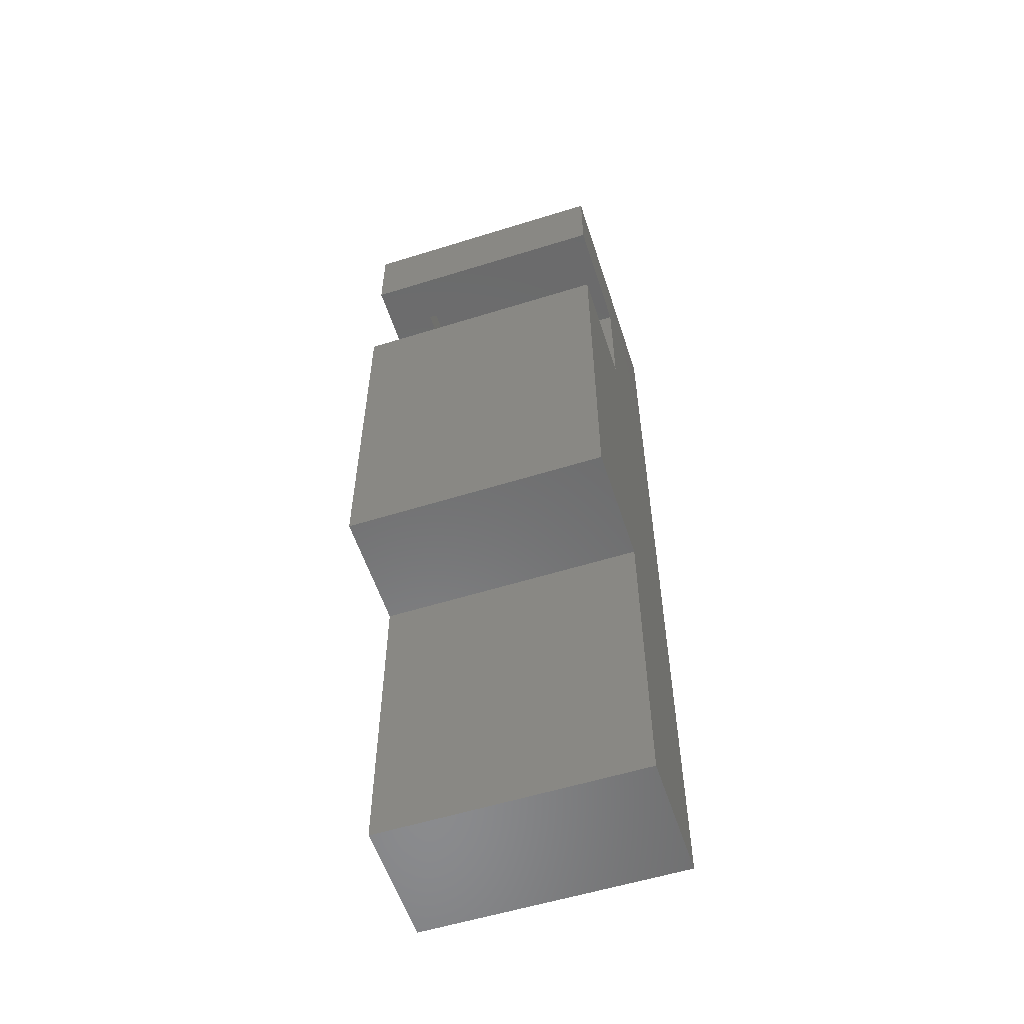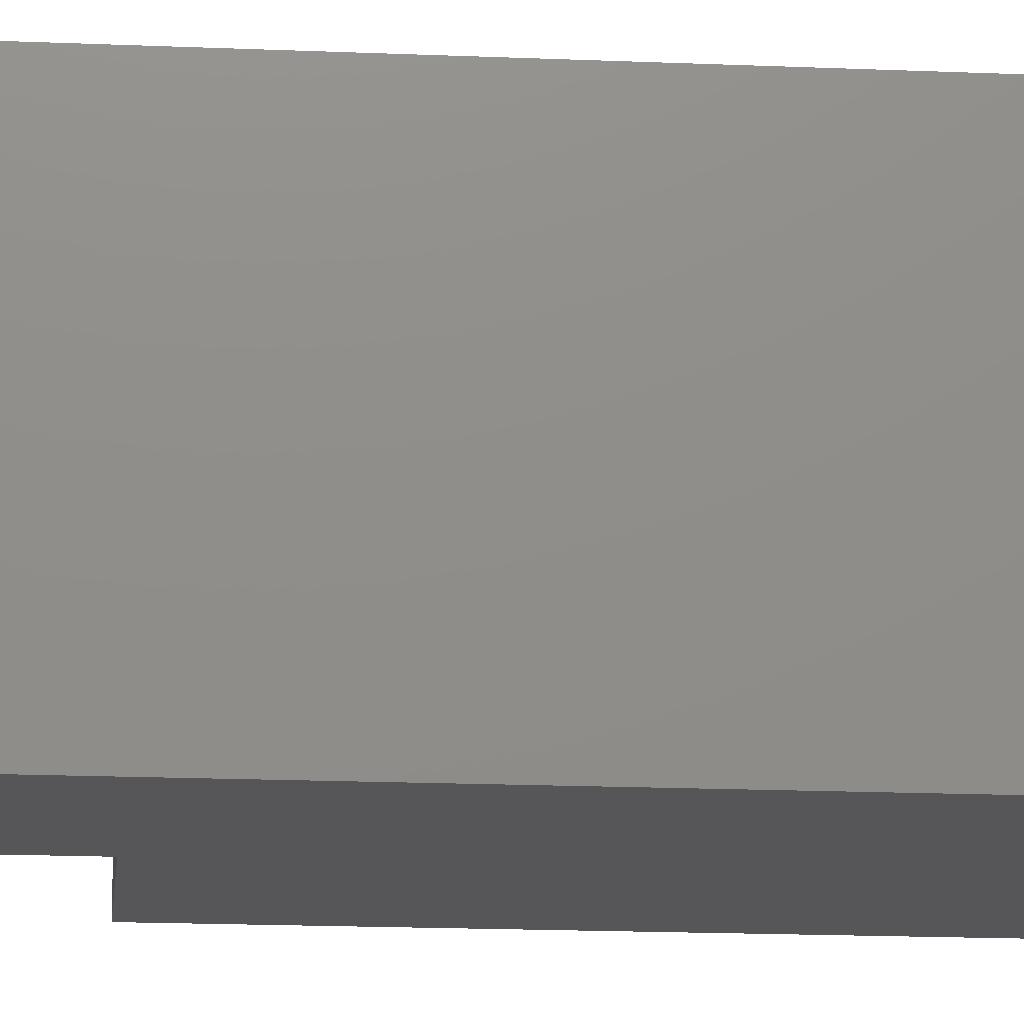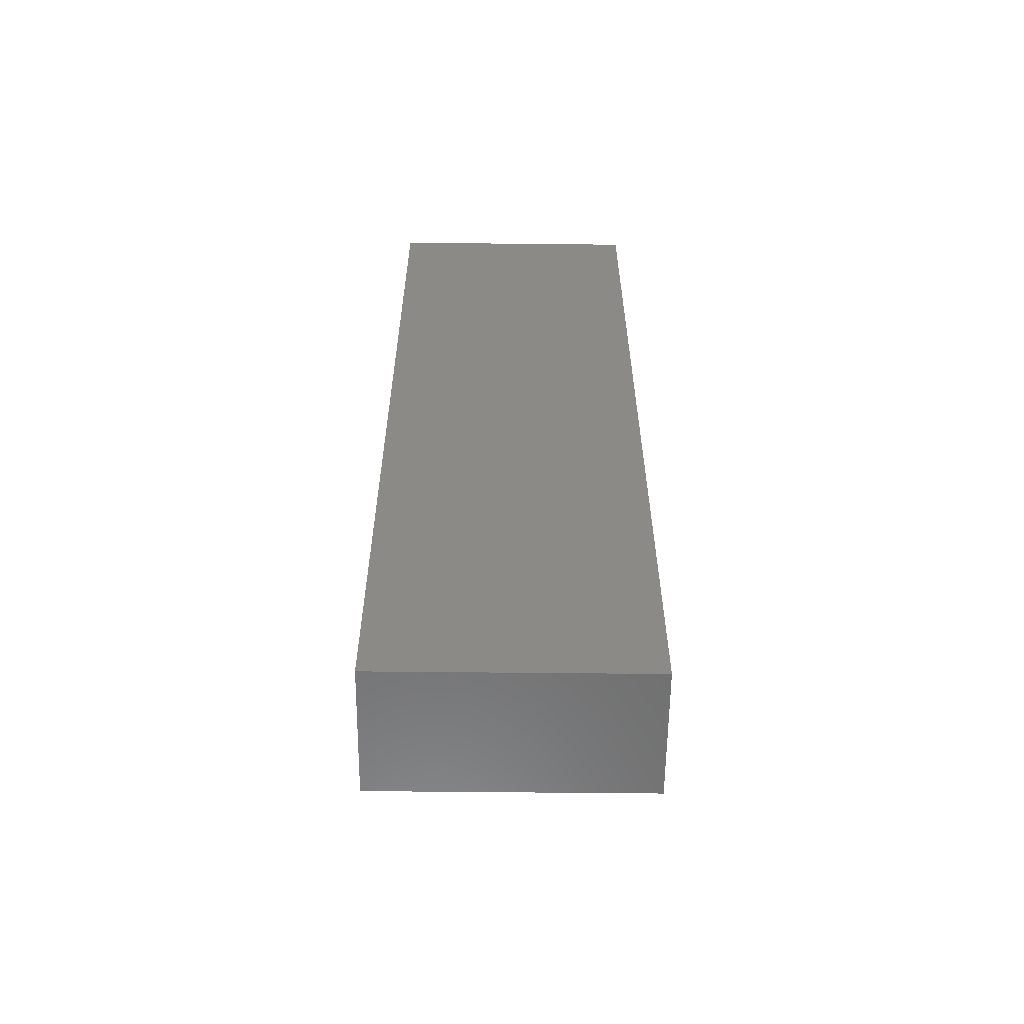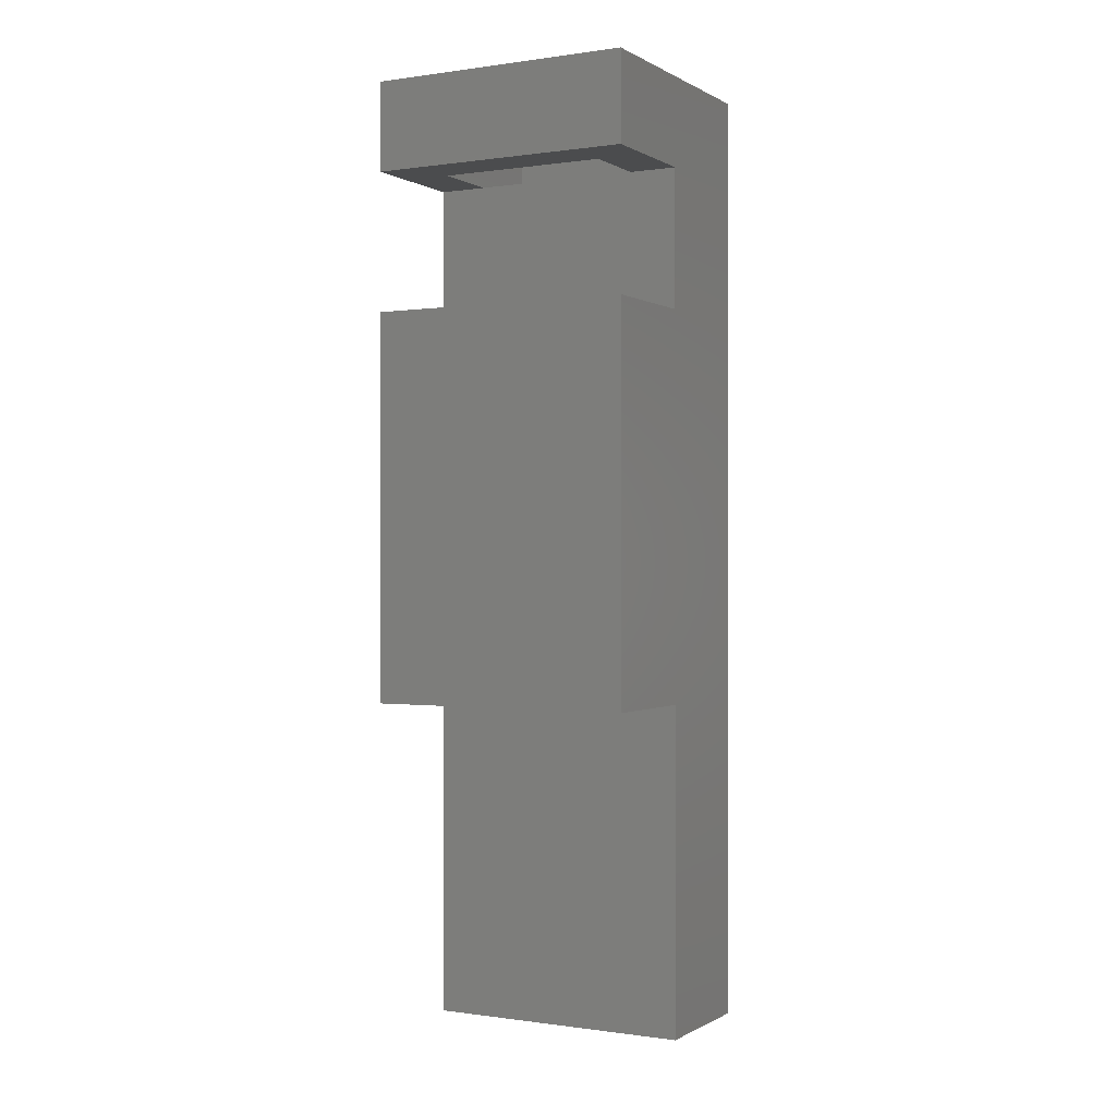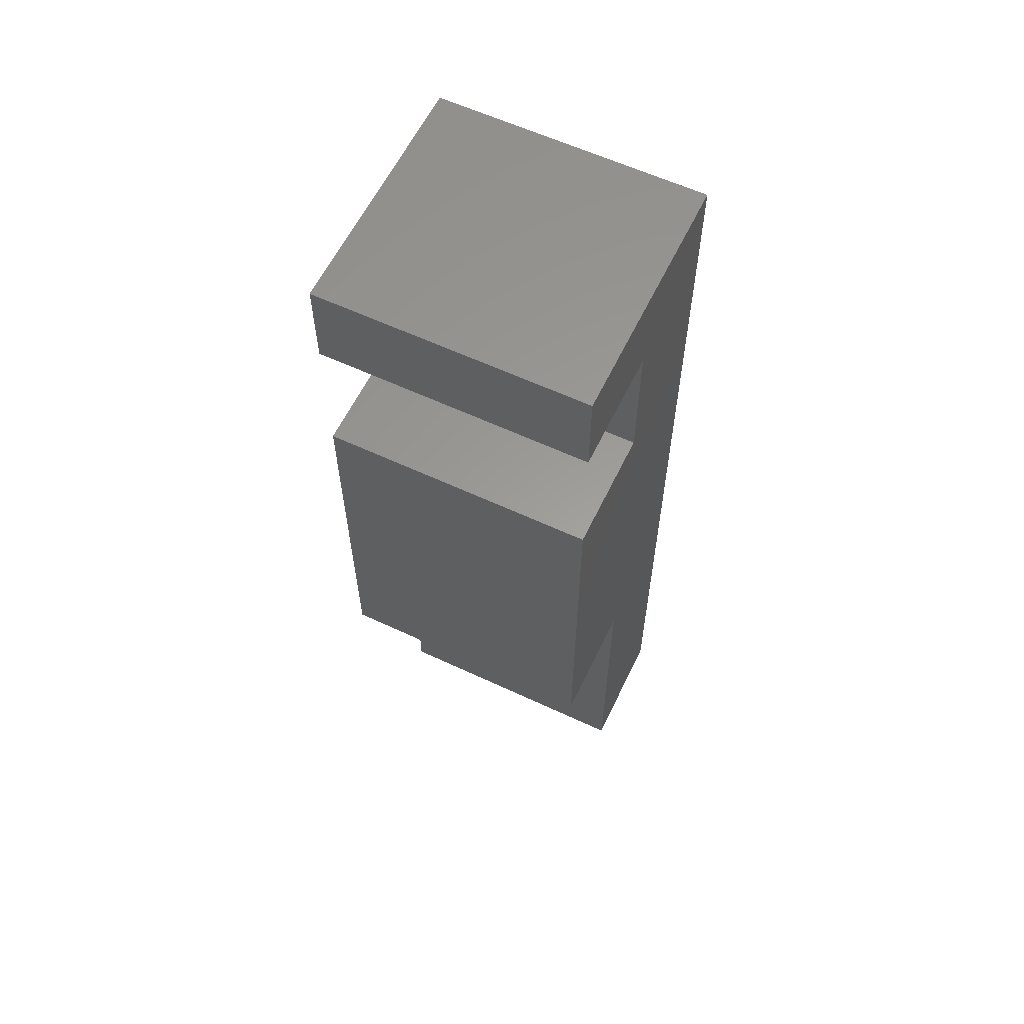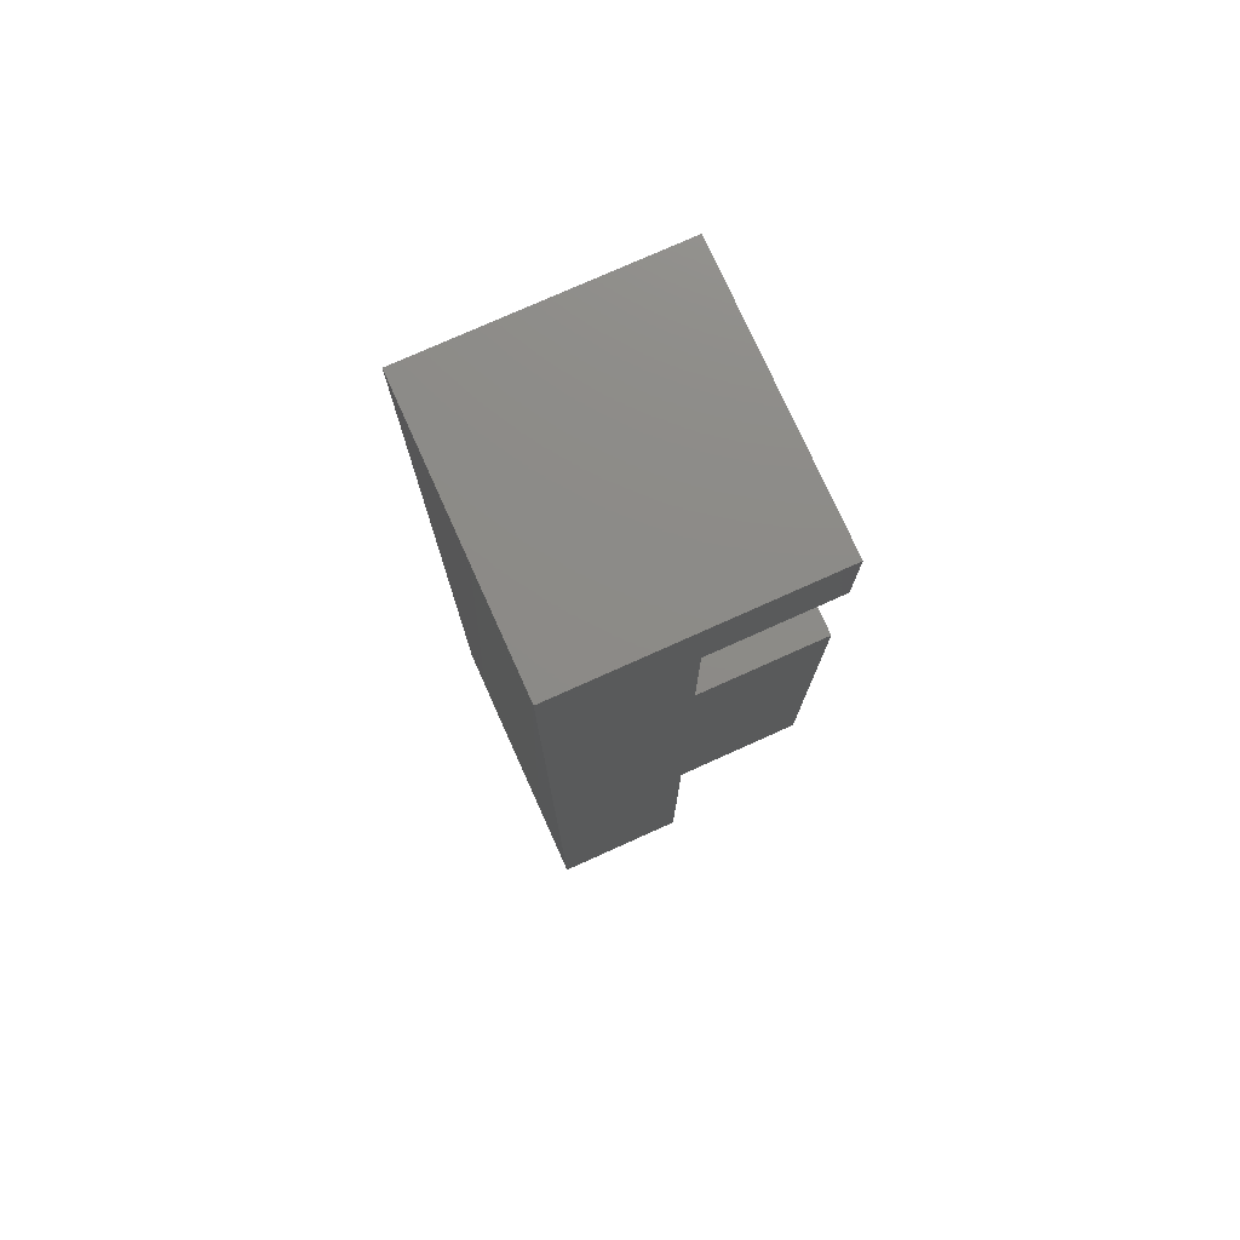
<metadata>
{"format":"stl","ext":"stl","renderer":"f3d","projection":"perspective","resolution":1024,"background":"white","views":[{"elev":-56.8,"azim":108.0,"up":"+Z"},{"elev":-16.0,"azim":-95.2,"up":"+Y"},{"elev":-59.2,"azim":-90.6,"up":"+Z"},{"elev":-0.2,"azim":118.4,"up":"+Z"},{"elev":60.2,"azim":115.6,"up":"+Z"},{"elev":76.6,"azim":-24.2,"up":"+Z"}]}
</metadata>
<code>
# stl→obj: 46 verts, 88 faces
v -0.3099 -0.01562 -0.4742
v -0.3099 -0.07031 -0.4742
v -0.2942 -0.01562 -0.4742
v -0.2942 -0.07031 -0.4742
v -0.2942 3.294e-17 -0.4742
v -0.2714 -0.01562 -0.4742
v -0.2558 3.507e-17 -0.4742
v -0.2558 -0.08594 -0.4742
v -0.2942 -0.08594 -0.4742
v -0.2714 -0.07031 -0.4742
v -0.2942 -0.08594 -0.5191
v -0.2942 2.795e-17 -0.5191
v -0.2714 -0.07031 -0.4609
v -0.2714 -0.01562 -0.4609
v -0.3203 -0.01562 -0.7344
v -0.3099 -0.01562 -0.6285
v -0.3203 -0.01562 -0.7147
v -0.3099 -0.01562 -0.7344
v -0.3203 -0.01562 -0.4609
v -0.3099 -0.01562 -0.5347
v -0.2714 -0.01562 -0.6285
v -0.2714 -0.01562 -0.5347
v -0.3203 -0.07031 -0.7147
v -0.3099 -0.07031 -0.6285
v -0.3203 -0.07031 -0.7344
v -0.3099 -0.07031 -0.7344
v -0.3203 -0.07031 -0.4609
v -0.3099 -0.07031 -0.5347
v -0.2714 -0.07031 -0.6285
v -0.2714 -0.07031 -0.5347
v -0.2558 -0.08594 -0.4453
v -0.2558 -0.08594 -0.5191
v -0.2942 -0.08594 -0.6442
v -0.2558 -0.08594 -0.6442
v -0.3359 -0.08594 -0.4453
v -0.3359 -0.08594 -0.7147
v -0.3359 -0.08594 -0.75
v -0.2942 -0.08594 -0.75
v -0.2558 3.828e-17 -0.4453
v -0.2558 1.62e-17 -0.6442
v -0.2942 1.406e-17 -0.6442
v -0.2558 3.009e-17 -0.5191
v -0.3359 3.383e-17 -0.4453
v -0.3359 3.917e-18 -0.7147
v -0.3359 0 -0.75
v -0.2942 2.314e-18 -0.75
f 1 2 3
f 3 2 4
f 5 6 3
f 5 7 6
f 8 9 4
f 8 4 10
f 8 10 6
f 8 6 7
f 11 12 5
f 11 5 3
f 11 3 4
f 11 4 9
f 10 13 6
f 6 13 14
f 15 16 17
f 15 18 16
f 14 3 6
f 19 17 16
f 19 16 20
f 19 20 1
f 19 1 3
f 19 3 14
f 16 21 20
f 20 21 22
f 23 24 25
f 24 26 25
f 10 4 13
f 27 13 4
f 27 4 2
f 27 2 28
f 27 28 24
f 27 24 23
f 24 28 29
f 29 28 30
f 15 25 18
f 18 25 26
f 28 2 20
f 20 2 1
f 26 24 18
f 18 24 16
f 16 24 21
f 21 24 29
f 29 30 21
f 21 30 22
f 22 30 20
f 20 30 28
f 14 13 19
f 19 13 27
f 23 25 17
f 17 25 15
f 27 23 19
f 19 23 17
f 31 9 8
f 32 33 34
f 35 36 11
f 35 11 9
f 35 9 31
f 37 38 36
f 36 38 33
f 36 33 11
f 11 33 32
f 7 5 39
f 40 41 42
f 43 39 5
f 43 5 12
f 43 12 44
f 45 44 46
f 46 44 41
f 44 12 41
f 41 12 42
f 36 44 37
f 37 44 45
f 35 43 36
f 36 43 44
f 39 43 31
f 31 43 35
f 8 7 31
f 31 7 39
f 42 12 32
f 32 12 11
f 34 40 32
f 32 40 42
f 41 40 33
f 33 40 34
f 38 46 33
f 33 46 41
f 45 46 37
f 37 46 38

</code>
